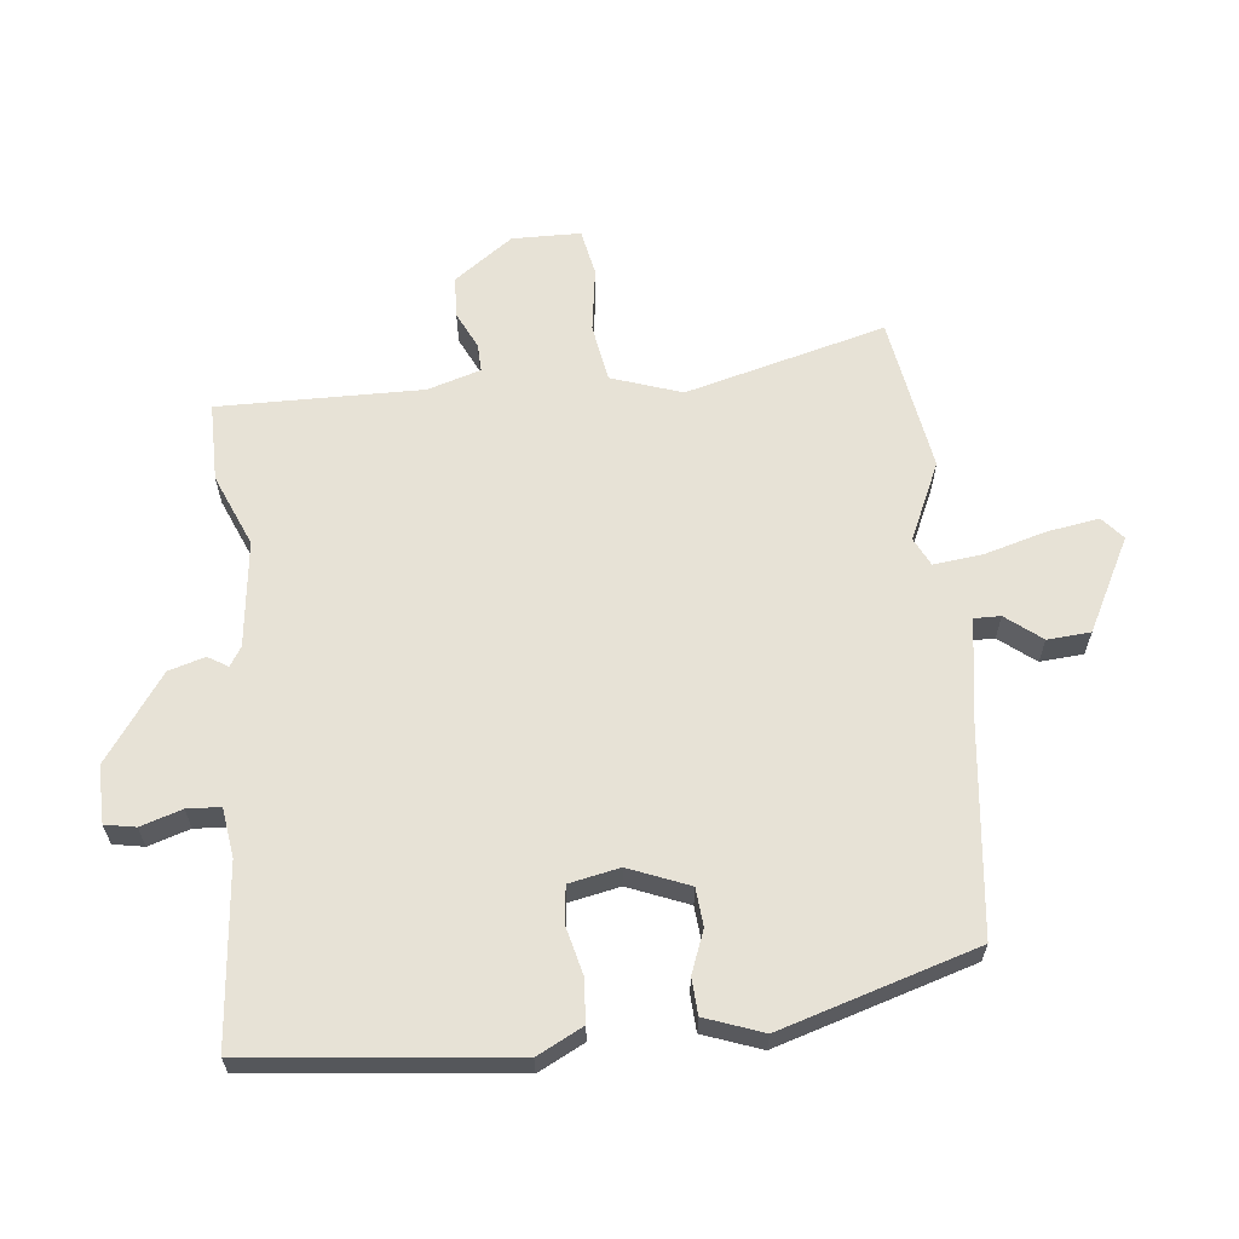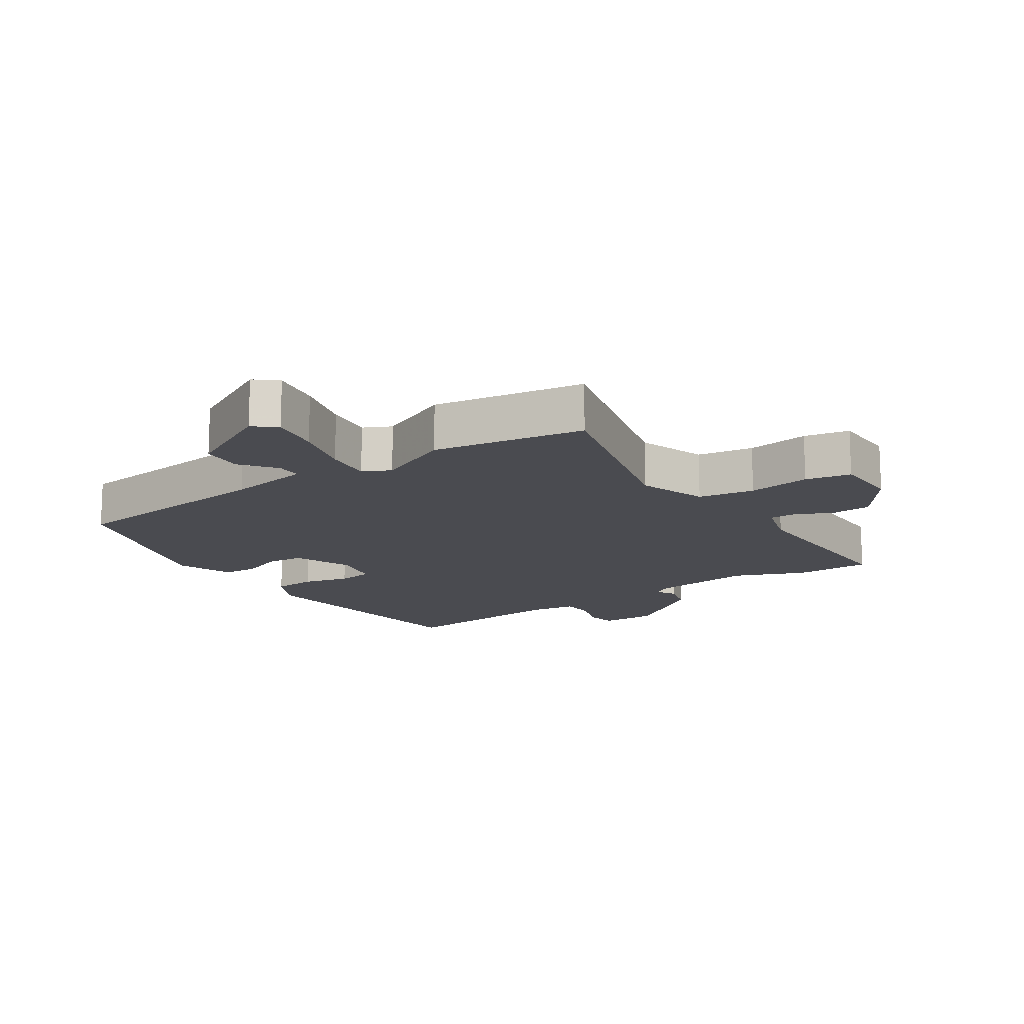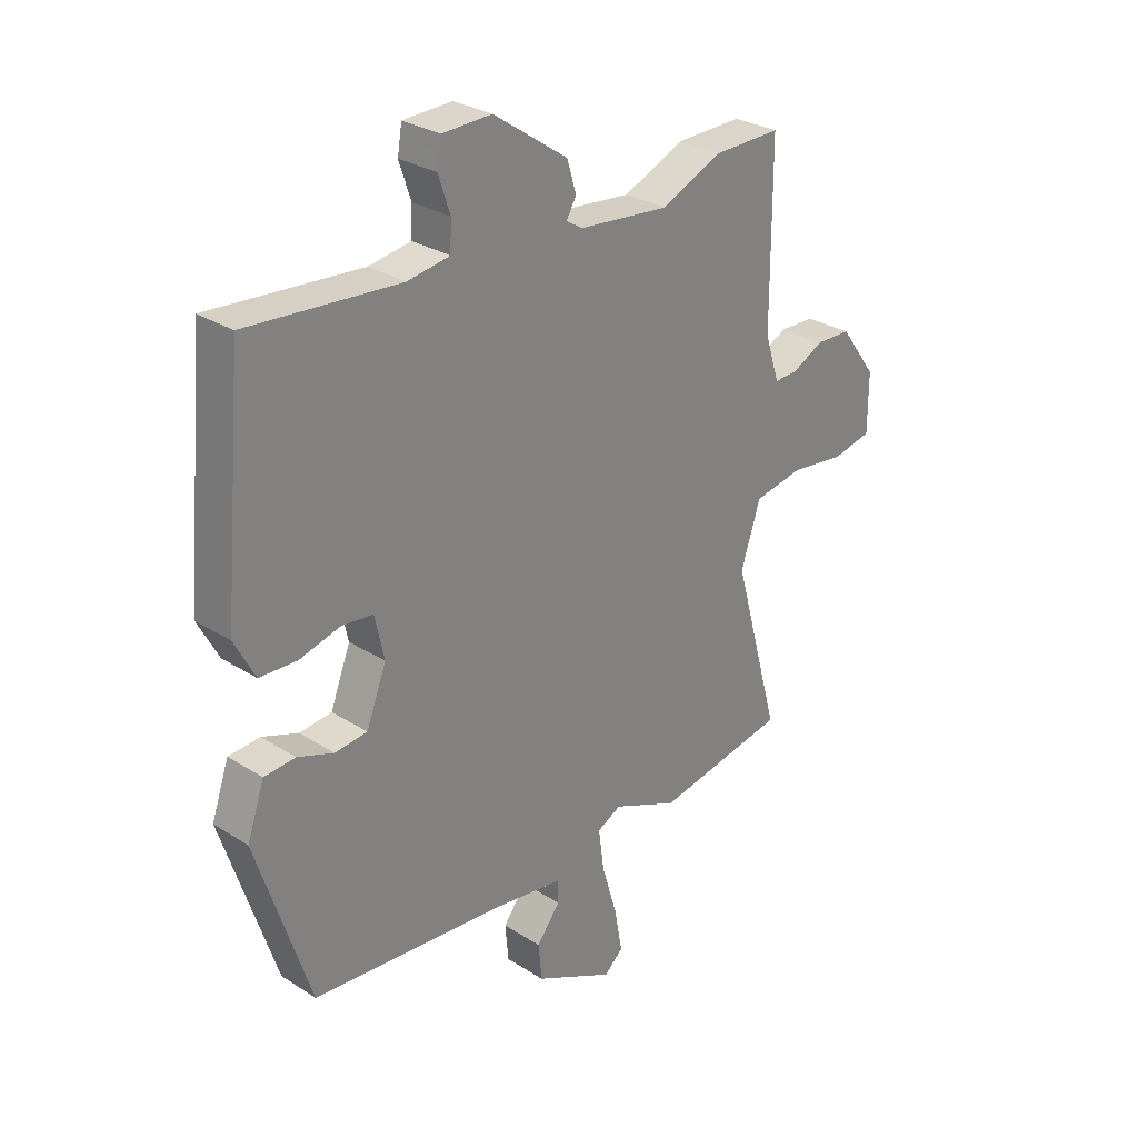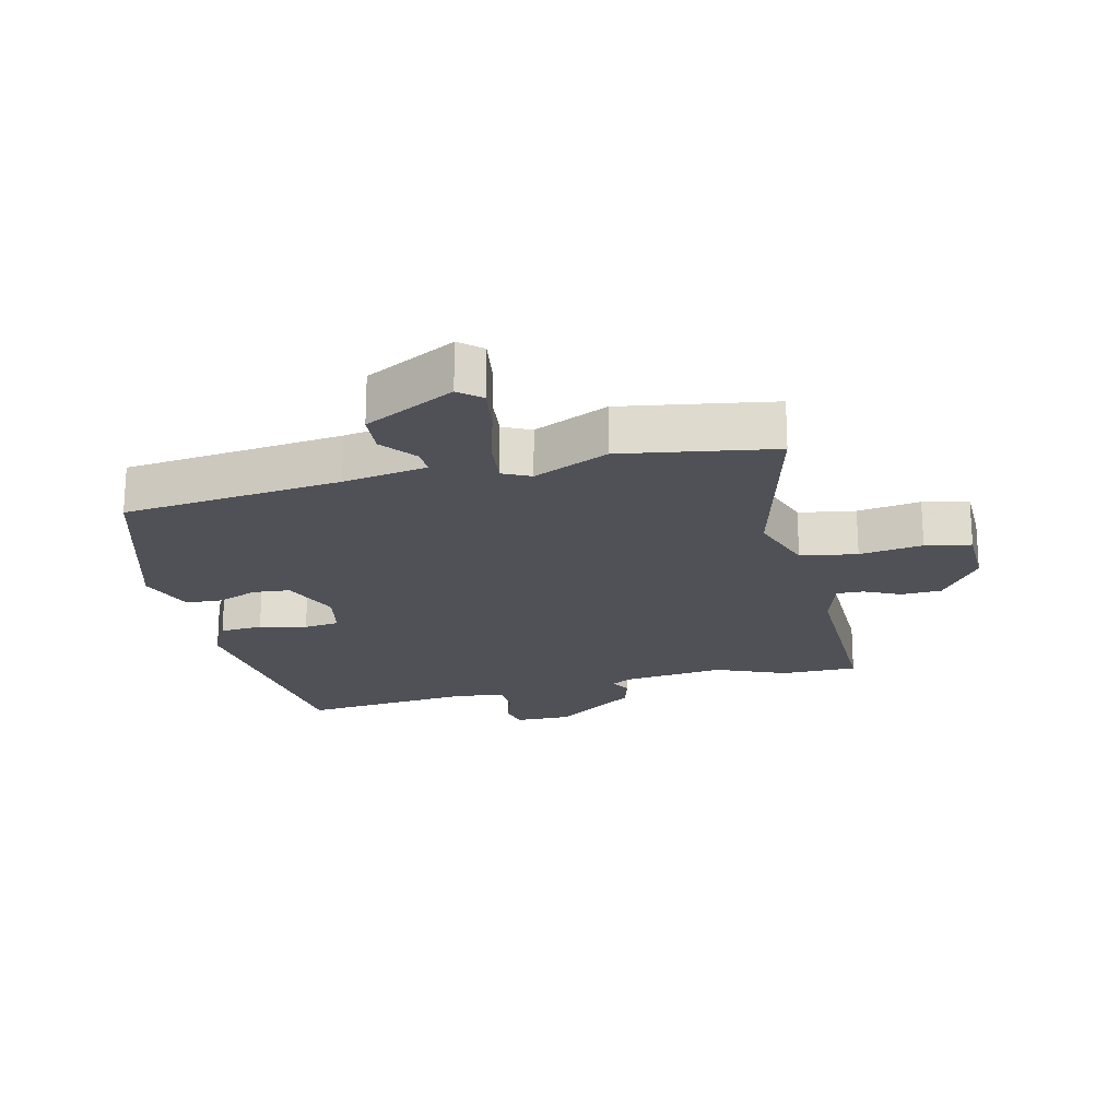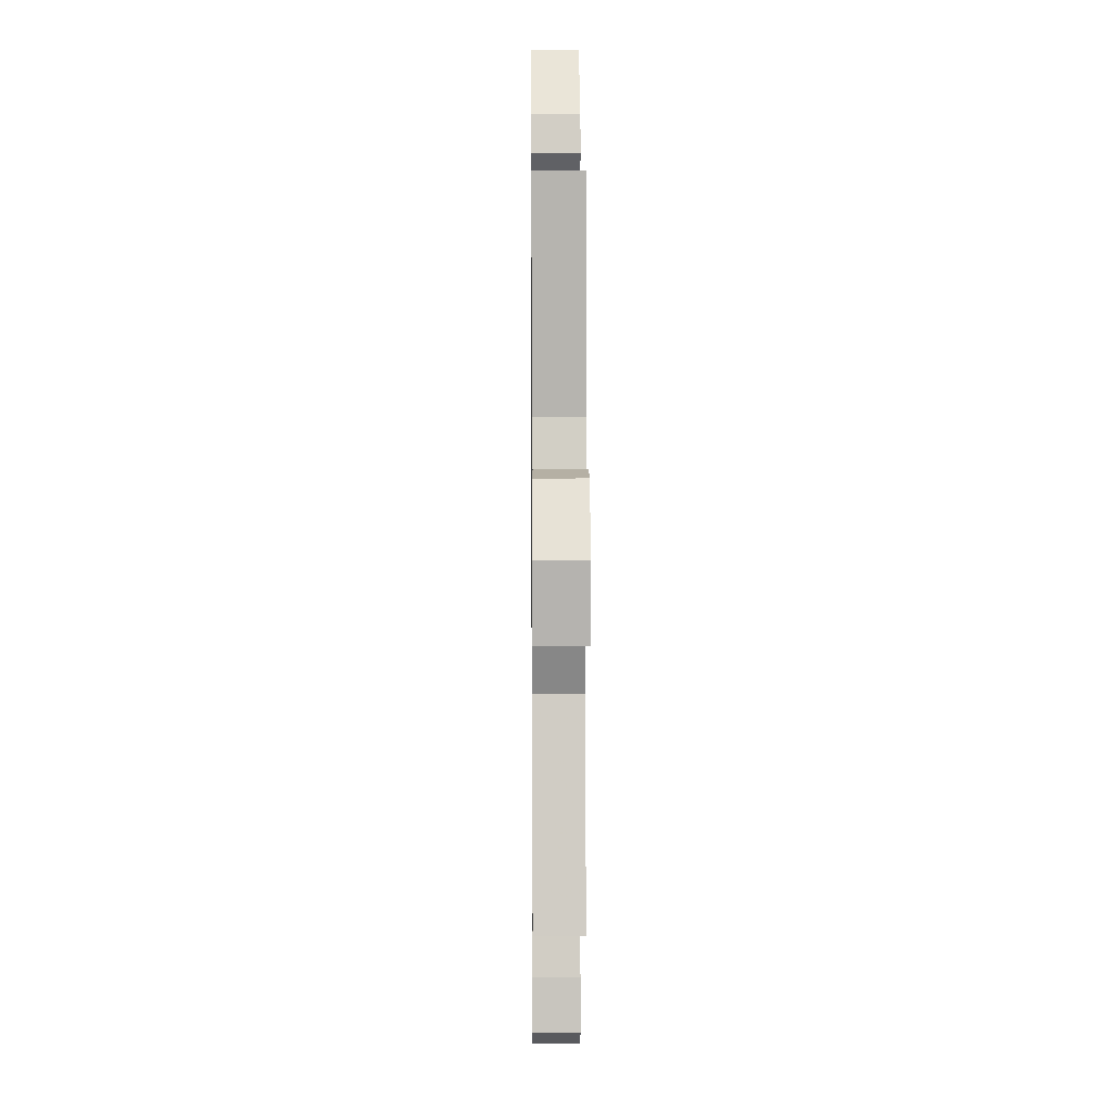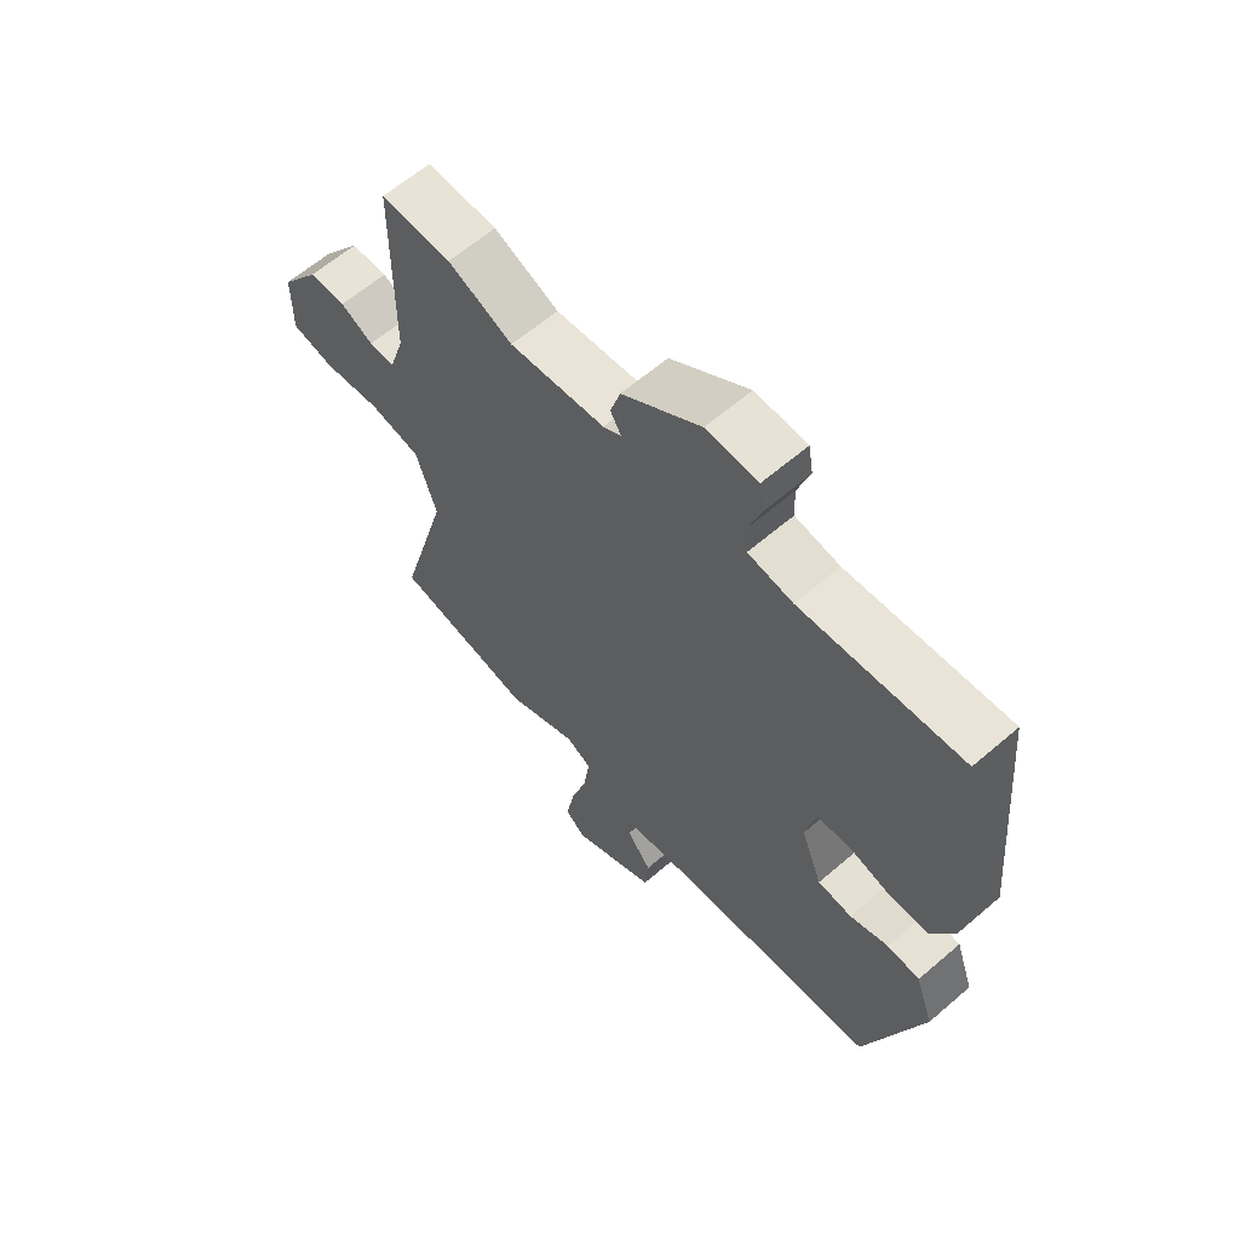
<metadata>
{"format":"obj","ext":"obj","renderer":"f3d","projection":"perspective","resolution":1024,"background":"white","views":[{"elev":63.1,"azim":84.8,"up":"+Y"},{"elev":-14.6,"azim":-145.1,"up":"+Y"},{"elev":28.9,"azim":133.5,"up":"+Z"},{"elev":-20.3,"azim":-165.6,"up":"+Y"},{"elev":9.8,"azim":-90.6,"up":"+Z"},{"elev":62.1,"azim":48.9,"up":"+Z"}]}
</metadata>
<code>
v 0.47 0.07 0.509
v 0.507 0.07 0.109
v 0.47 0.07 0.039
v 0.403 0.07 0.036
v 0.33 0.07 0.055
v 0.274 0.07 0.049
v 0.257 0.07 -0.028
v 0.293 0.07 -0.121
v 0.351 0.07 -0.127
v 0.416 0.07 -0.103
v 0.472 0.07 -0.107
v 0.503 0.07 -0.196
v 0.407 0.07 -0.495
v 0.064 0.07 -0.528
v -0.068 0.07 -0.548
v -0.068 0.07 -0.588
v -0.026 0.07 -0.643
v -0.032 0.07 -0.709
v -0.175 0.07 -0.781
v -0.209 0.07 -0.751
v -0.195 0.07 -0.672
v -0.167 0.07 -0.578
v -0.157 0.07 -0.503
v -0.2 0.07 -0.481
v -0.319 0.07 -0.533
v -0.556 0.07 -0.49
v -0.471 0.07 -0.185
v -0.506 0.07 -0.077
v -0.594 0.07 -0.061
v -0.693 0.07 -0.074
v -0.764 0.07 -0.059
v -0.764 0.07 0.046
v -0.698 0.07 0.135
v -0.635 0.07 0.137
v -0.579 0.07 0.109
v -0.536 0.07 0.107
v -0.51 0.07 0.188
v -0.509 0.07 0.5
v -0.389 0.07 0.498
v -0.279 0.07 0.45
v -0.117 0.07 0.467
v -0.087 0.07 0.485
v -0.105 0.07 0.516
v -0.088 0.07 0.571
v 0.045 0.07 0.663
v 0.133 0.07 0.66
v 0.141 0.07 0.613
v 0.12 0.07 0.55
v 0.122 0.07 0.499
v 0.198 0.07 0.487
v 0.47 0 0.509
v 0.507 0 0.109
v 0.47 0 0.039
v 0.403 0 0.036
v 0.33 0 0.055
v 0.274 0 0.049
v 0.257 0 -0.028
v 0.293 0 -0.121
v 0.351 0 -0.127
v 0.416 0 -0.103
v 0.472 0 -0.107
v 0.503 0 -0.196
v 0.407 0 -0.495
v 0.064 0 -0.528
v -0.068 0 -0.548
v -0.068 0 -0.588
v -0.026 0 -0.643
v -0.032 0 -0.709
v -0.175 0 -0.781
v -0.209 0 -0.751
v -0.195 0 -0.672
v -0.167 0 -0.578
v -0.157 0 -0.503
v -0.2 0 -0.481
v -0.319 0 -0.533
v -0.556 0 -0.49
v -0.471 0 -0.185
v -0.506 0 -0.077
v -0.594 0 -0.061
v -0.693 0 -0.074
v -0.764 0 -0.059
v -0.764 0 0.046
v -0.698 0 0.135
v -0.635 0 0.137
v -0.579 0 0.109
v -0.536 0 0.107
v -0.51 0 0.188
v -0.509 0 0.5
v -0.389 0 0.498
v -0.279 0 0.45
v -0.117 0 0.467
v -0.087 0 0.485
v -0.105 0 0.516
v -0.088 0 0.571
v 0.045 0 0.663
v 0.133 0 0.66
v 0.141 0 0.613
v 0.12 0 0.55
v 0.122 0 0.499
v 0.198 0 0.487
f 46 47 48
f 45 46 48
f 44 45 48
f 43 44 48
f 42 43 48
f 41 42 48 49
f 37 38 39 40
f 36 37 40 41
f 33 34 35
f 32 33 35
f 31 32 35
f 30 31 35
f 29 30 35
f 28 29 35 36
f 41 49 50
f 36 41 50
f 28 36 50
f 27 28 50
f 20 21 22
f 19 20 22
f 18 19 22
f 17 18 22
f 16 17 22
f 15 16 22 23
f 14 15 23 24
f 13 14 24
f 12 13 24
f 11 12 24
f 10 11 24
f 9 10 24
f 3 4 5
f 2 3 5
f 1 2 5
f 50 1 5
f 50 5 6
f 27 50 6 7
f 25 26 27
f 24 25 27
f 9 24 27
f 8 9 27
f 7 8 27
f 98 97 96
f 98 96 95
f 98 95 94
f 98 94 93
f 98 93 92
f 99 98 92 91
f 90 89 88 87
f 91 90 87 86
f 85 84 83
f 85 83 82
f 85 82 81
f 85 81 80
f 85 80 79
f 86 85 79 78
f 100 99 91
f 100 91 86
f 100 86 78
f 100 78 77
f 72 71 70
f 72 70 69
f 72 69 68
f 72 68 67
f 72 67 66
f 73 72 66 65
f 74 73 65 64
f 74 64 63
f 74 63 62
f 74 62 61
f 74 61 60
f 74 60 59
f 55 54 53
f 55 53 52
f 55 52 51
f 55 51 100
f 56 55 100
f 57 56 100 77
f 77 76 75
f 77 75 74
f 77 74 59
f 77 59 58
f 77 58 57
f 1 51 52 2
f 2 52 53 3
f 3 53 54 4
f 4 54 55 5
f 5 55 56 6
f 6 56 57 7
f 7 57 58 8
f 8 58 59 9
f 9 59 60 10
f 10 60 61 11
f 11 61 62 12
f 12 62 63 13
f 13 63 64 14
f 14 64 65 15
f 15 65 66 16
f 16 66 67 17
f 17 67 68 18
f 18 68 69 19
f 19 69 70 20
f 20 70 71 21
f 21 71 72 22
f 22 72 73 23
f 23 73 74 24
f 24 74 75 25
f 25 75 76 26
f 26 76 77 27
f 27 77 78 28
f 28 78 79 29
f 29 79 80 30
f 30 80 81 31
f 31 81 82 32
f 32 82 83 33
f 33 83 84 34
f 34 84 85 35
f 35 85 86 36
f 36 86 87 37
f 37 87 88 38
f 38 88 89 39
f 39 89 90 40
f 40 90 91 41
f 41 91 92 42
f 42 92 93 43
f 43 93 94 44
f 44 94 95 45
f 45 95 96 46
f 46 96 97 47
f 47 97 98 48
f 48 98 99 49
f 49 99 100 50
f 50 100 51 1

</code>
